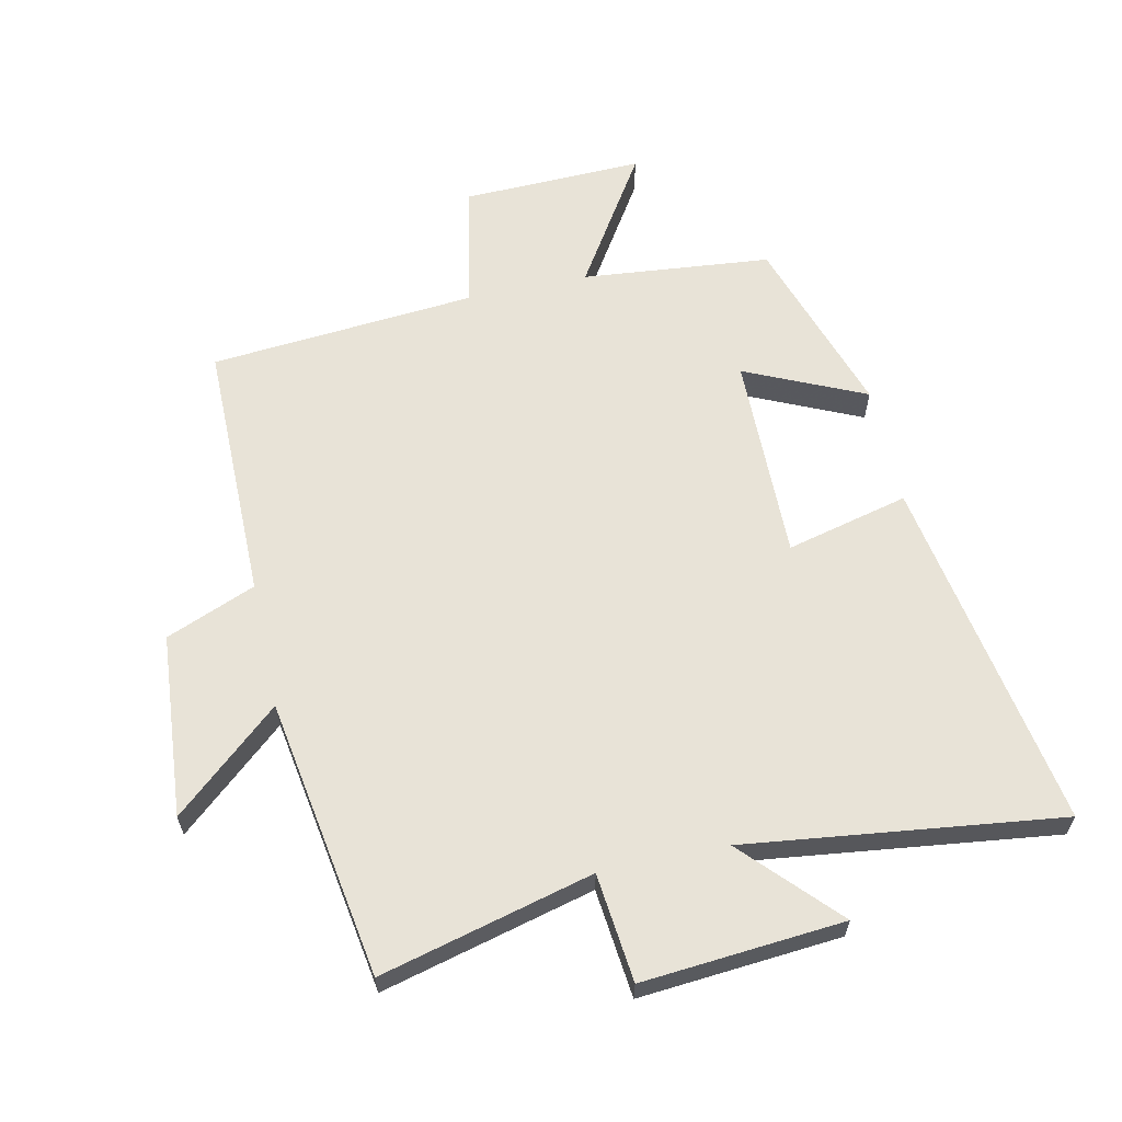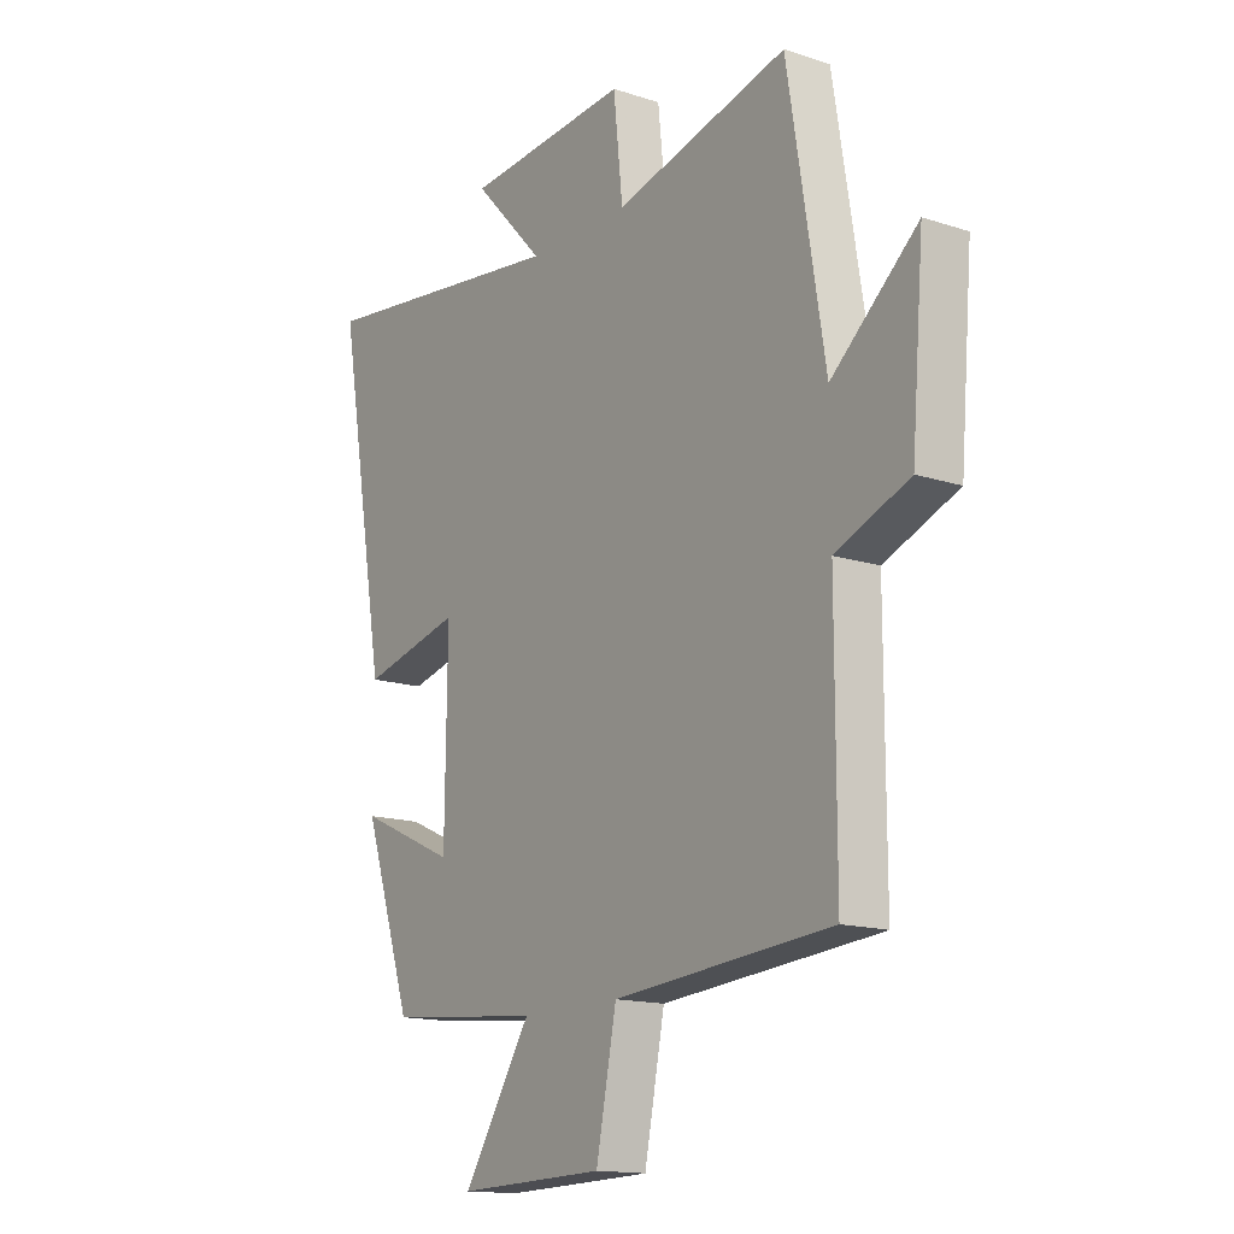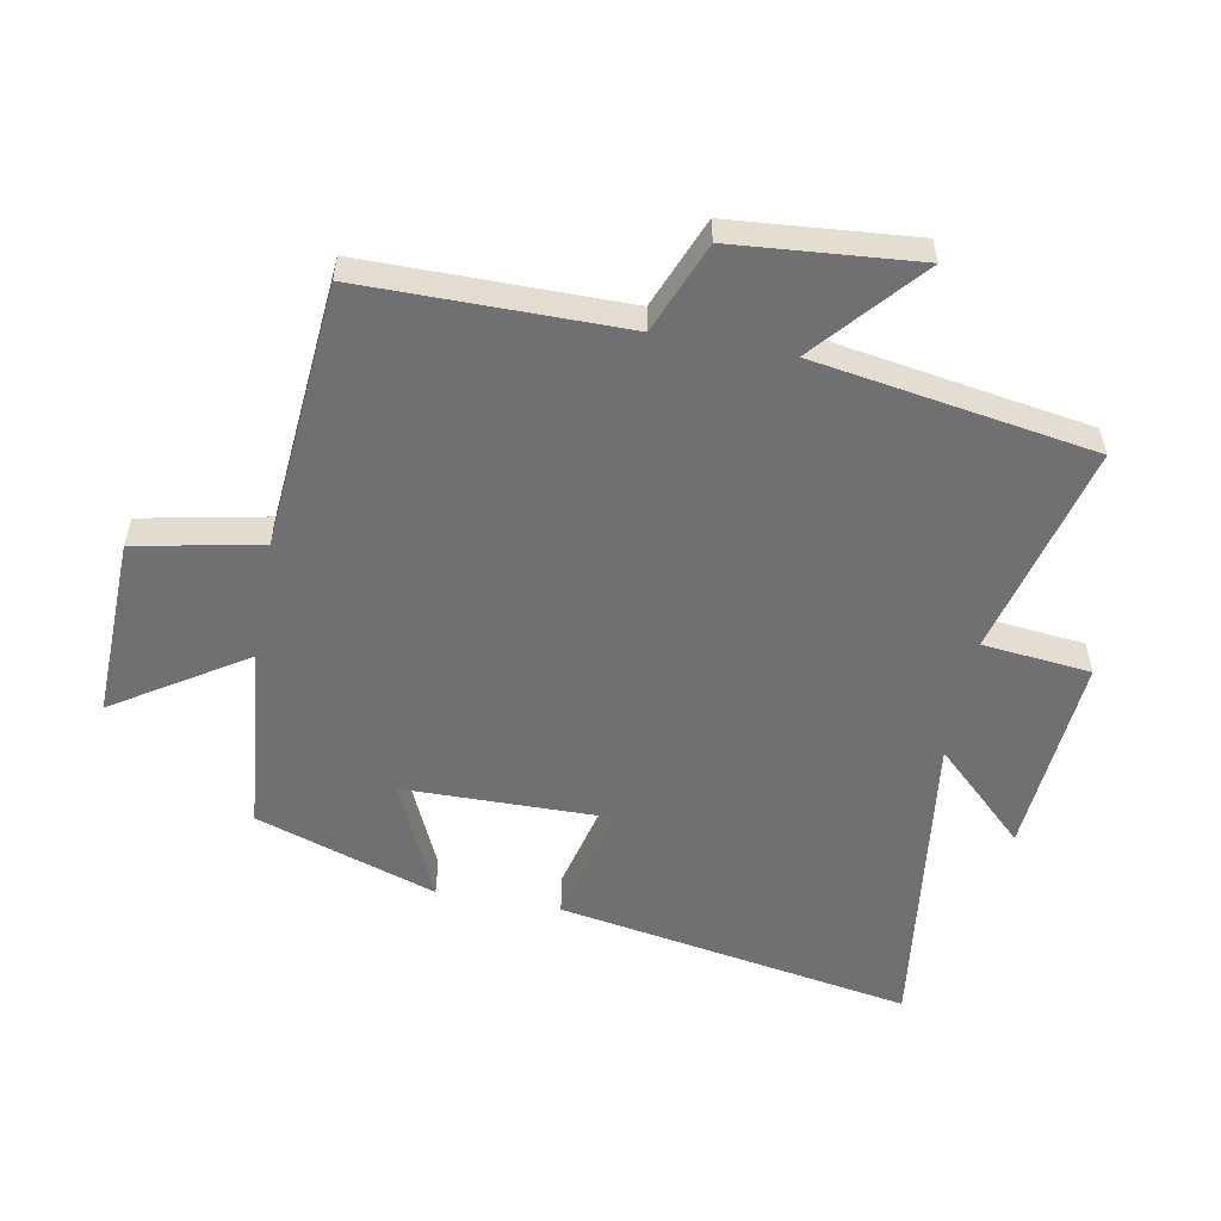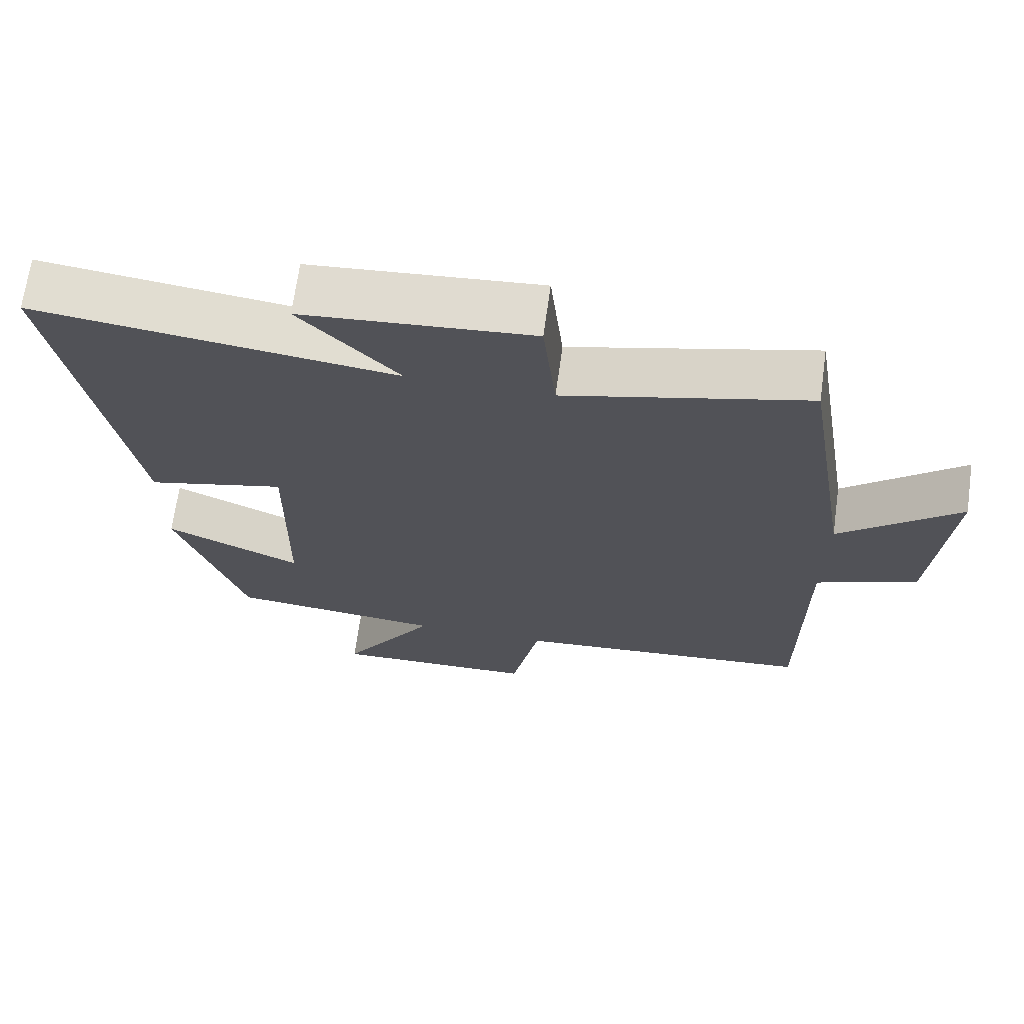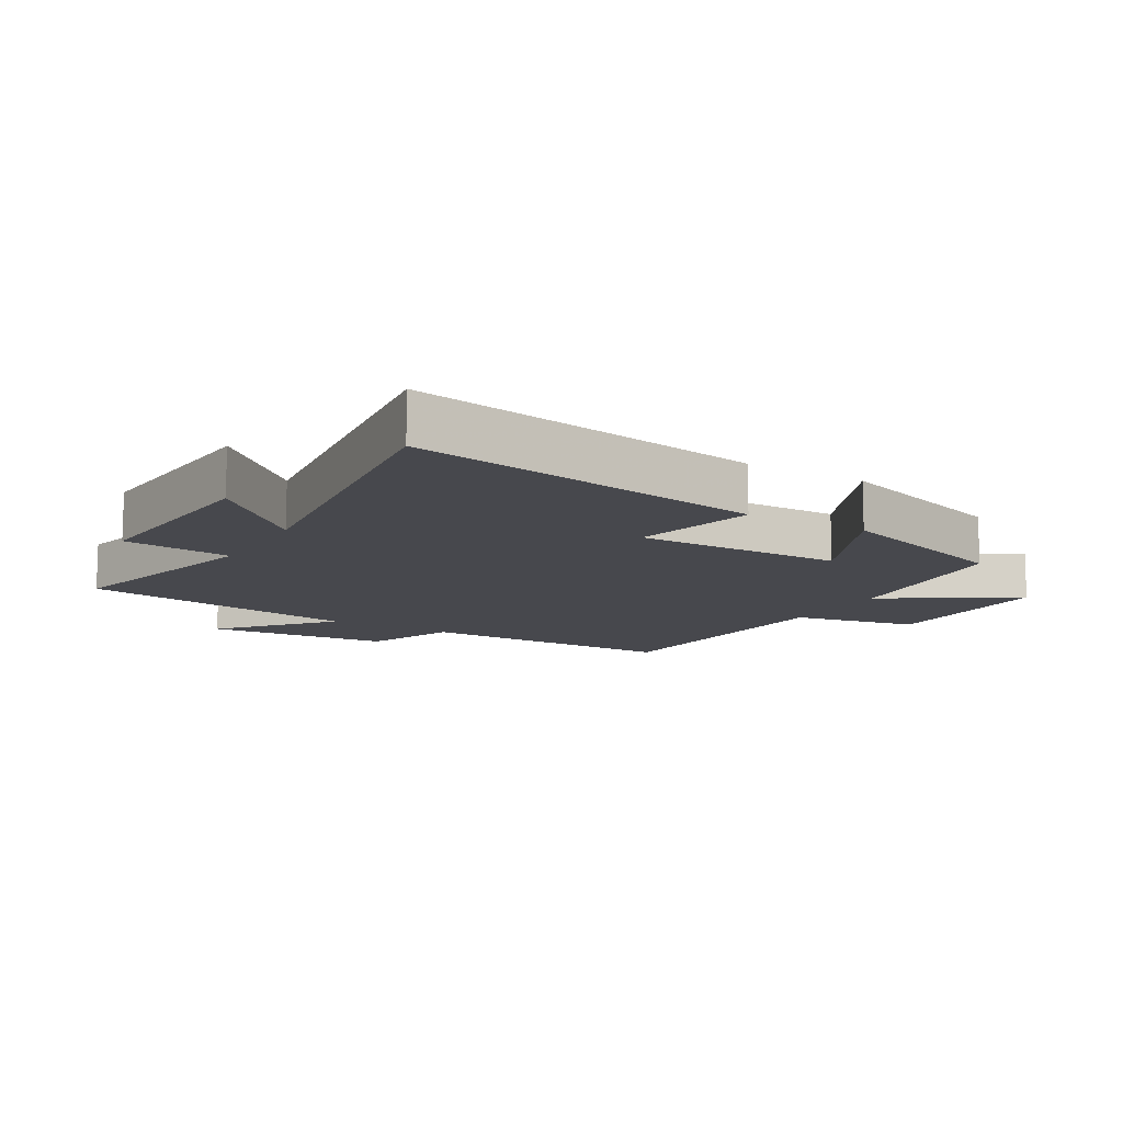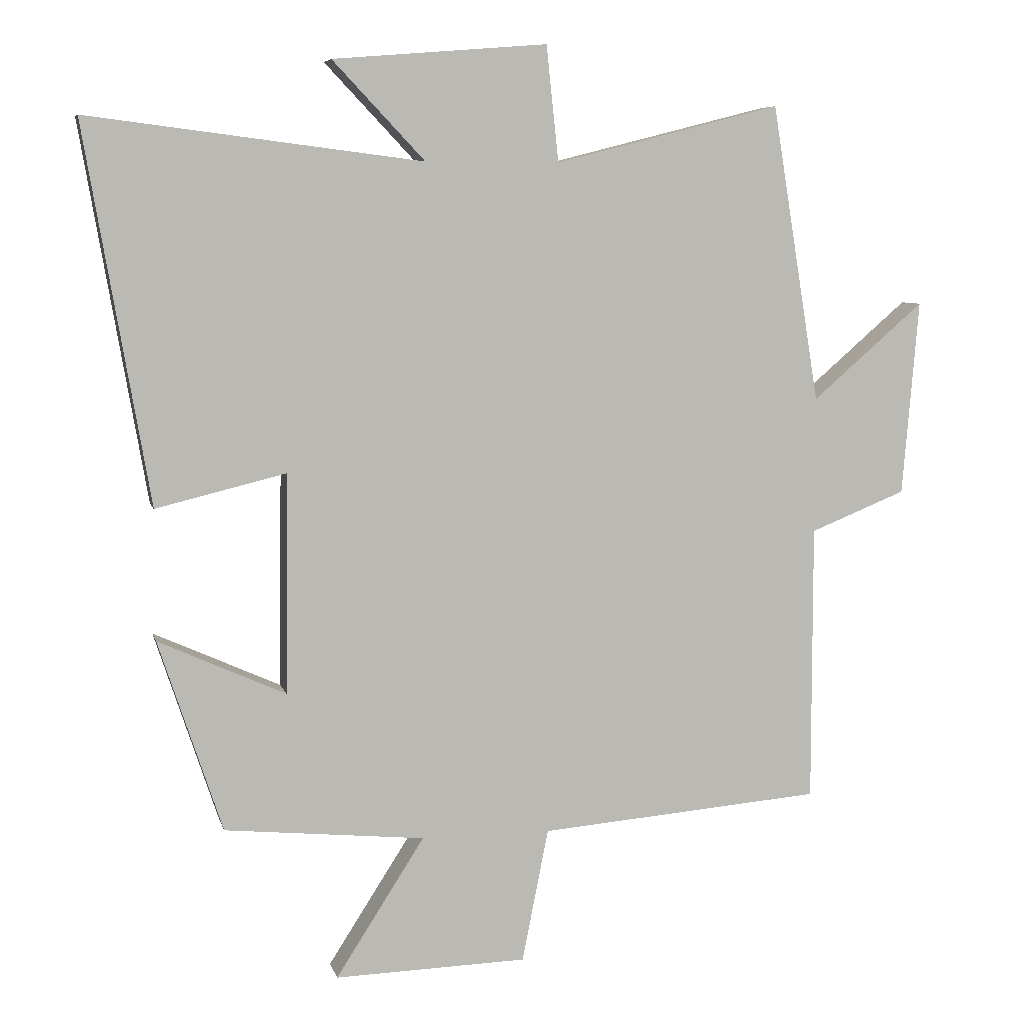
<metadata>
{"format":"obj","ext":"obj","renderer":"f3d","projection":"perspective","resolution":1024,"background":"white","views":[{"elev":62.2,"azim":-12.2,"up":"+Y"},{"elev":-15.0,"azim":-124.9,"up":"+Z"},{"elev":-55.0,"azim":-100.5,"up":"+Y"},{"elev":68.4,"azim":-172.1,"up":"+Z"},{"elev":-11.8,"azim":59.8,"up":"+Y"},{"elev":6.7,"azim":167.0,"up":"+Z"}]}
</metadata>
<code>
v -0.429 0.07 0.585
v -0.096 0.07 0.5
v -0.078 0.07 0.67
v 0.238 0.07 0.644
v 0.102 0.07 0.5
v 0.596 0.07 0.562
v 0.5 0.07 0.005
v 0.308 0.07 0.052
v 0.312 0.07 -0.272
v 0.5 0.07 -0.187
v 0.406 0.07 -0.471
v 0.11 0.07 -0.5
v 0.241 0.07 -0.705
v -0.043 0.07 -0.697
v -0.082 0.07 -0.5
v -0.5 0.07 -0.465
v -0.5 0.07 -0.055
v -0.641 0.07 0.002
v -0.665 0.07 0.29
v -0.5 0.07 0.147
v -0.429 0 0.585
v -0.096 0 0.5
v -0.078 0 0.67
v 0.238 0 0.644
v 0.102 0 0.5
v 0.596 0 0.562
v 0.5 0 0.005
v 0.308 0 0.052
v 0.312 0 -0.272
v 0.5 0 -0.187
v 0.406 0 -0.471
v 0.11 0 -0.5
v 0.241 0 -0.705
v -0.043 0 -0.697
v -0.082 0 -0.5
v -0.5 0 -0.465
v -0.5 0 -0.055
v -0.641 0 0.002
v -0.665 0 0.29
v -0.5 0 0.147
f 17 18 19 20
f 17 20 1 2
f 15 16 17 2
f 12 13 14 15
f 9 10 11 12
f 8 9 12 15
f 5 6 7 8
f 5 8 15 2
f 2 3 4 5
f 40 39 38 37
f 22 21 40 37
f 22 37 36 35
f 35 34 33 32
f 32 31 30 29
f 35 32 29 28
f 28 27 26 25
f 22 35 28 25
f 25 24 23 22
f 1 21 22 2
f 2 22 23 3
f 3 23 24 4
f 4 24 25 5
f 5 25 26 6
f 6 26 27 7
f 7 27 28 8
f 8 28 29 9
f 9 29 30 10
f 10 30 31 11
f 11 31 32 12
f 12 32 33 13
f 13 33 34 14
f 14 34 35 15
f 15 35 36 16
f 16 36 37 17
f 17 37 38 18
f 18 38 39 19
f 19 39 40 20
f 20 40 21 1

</code>
